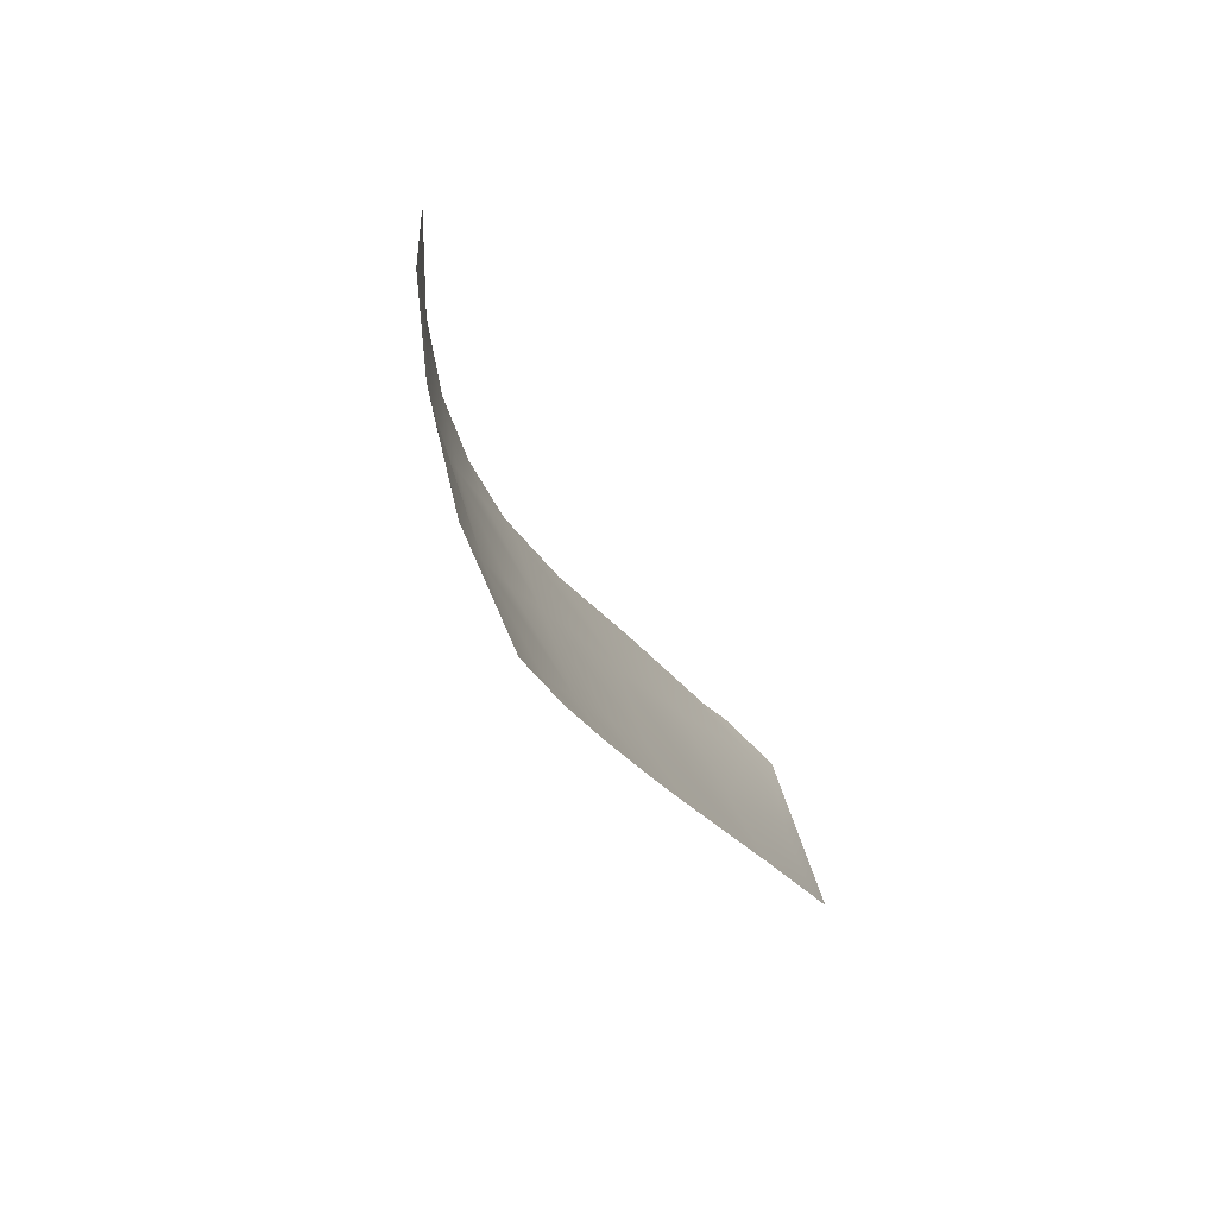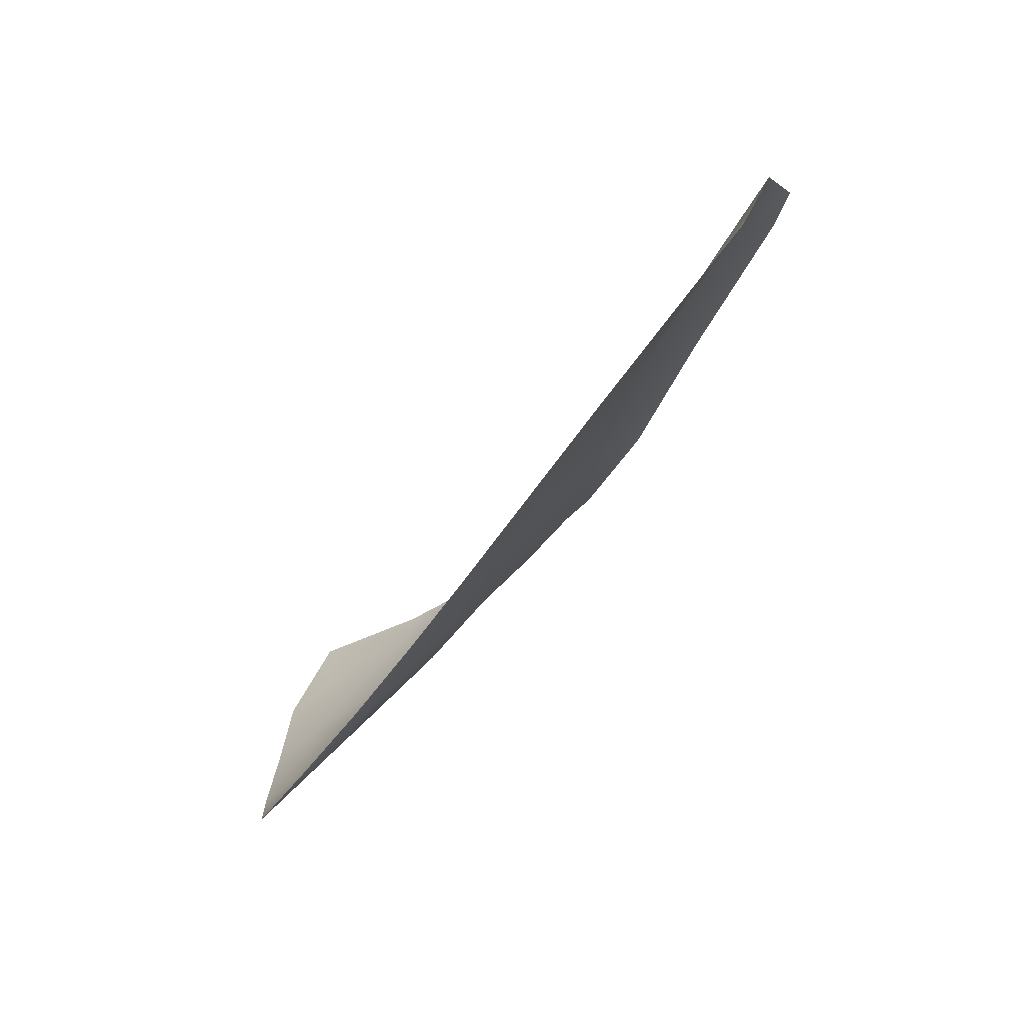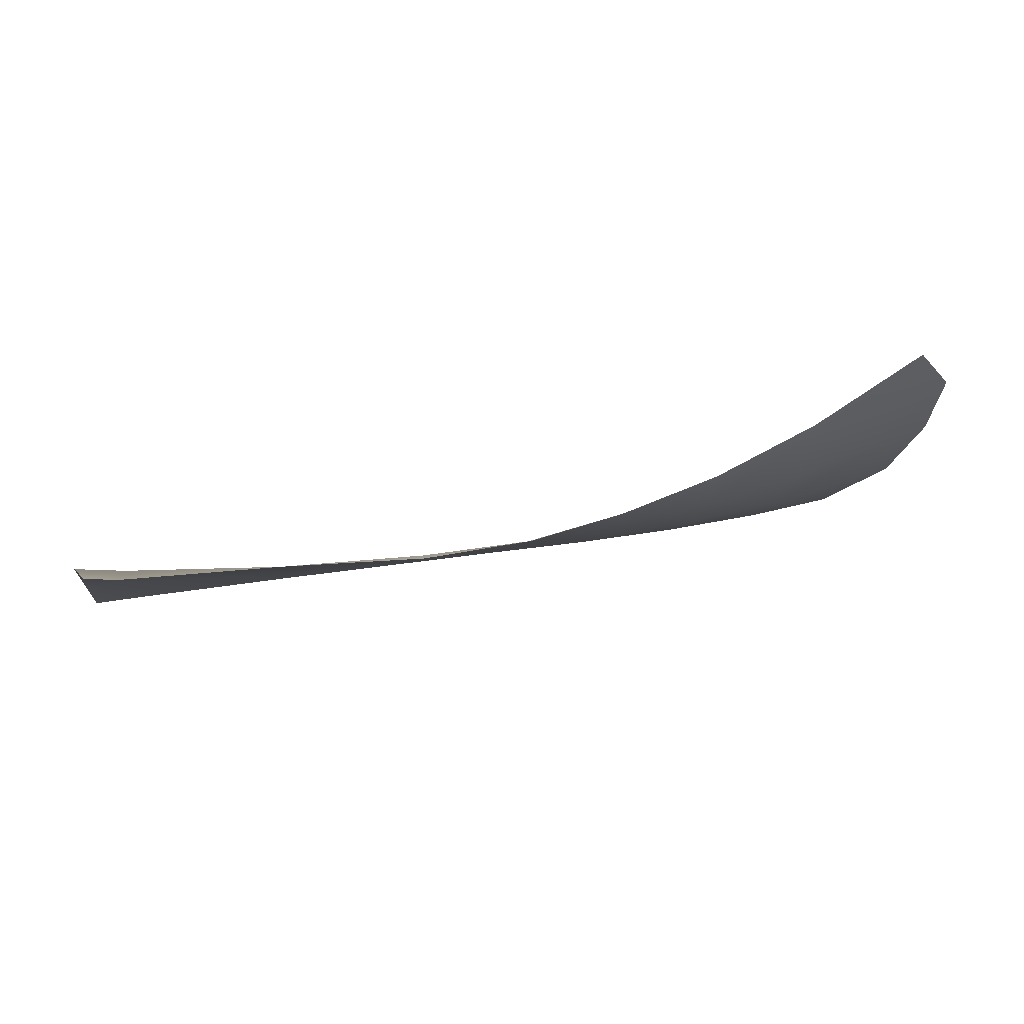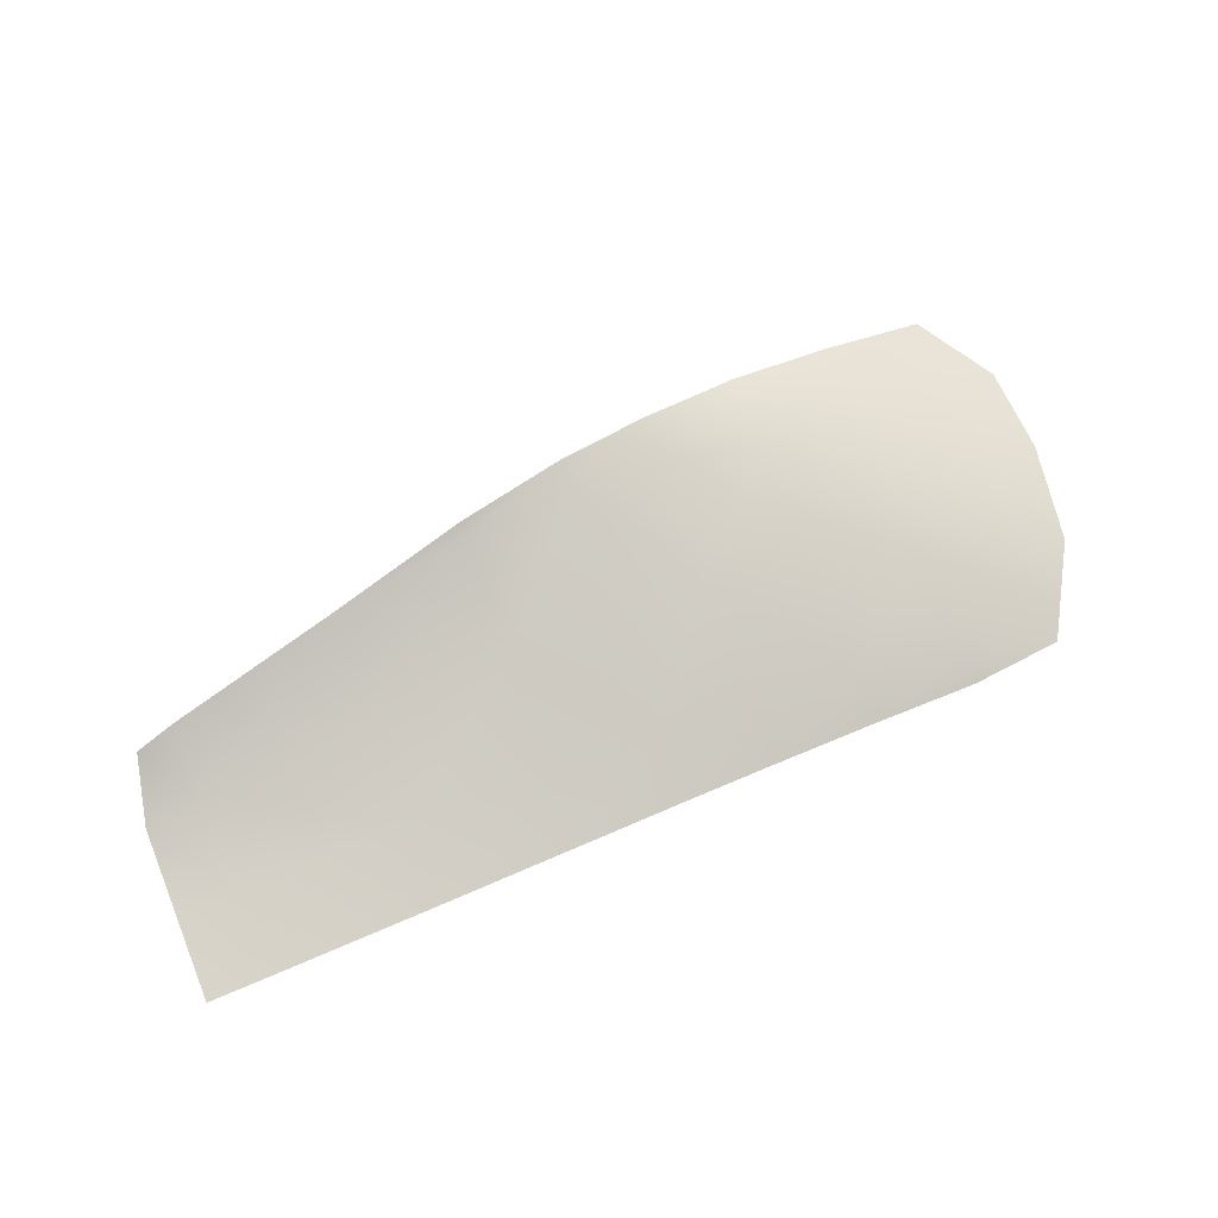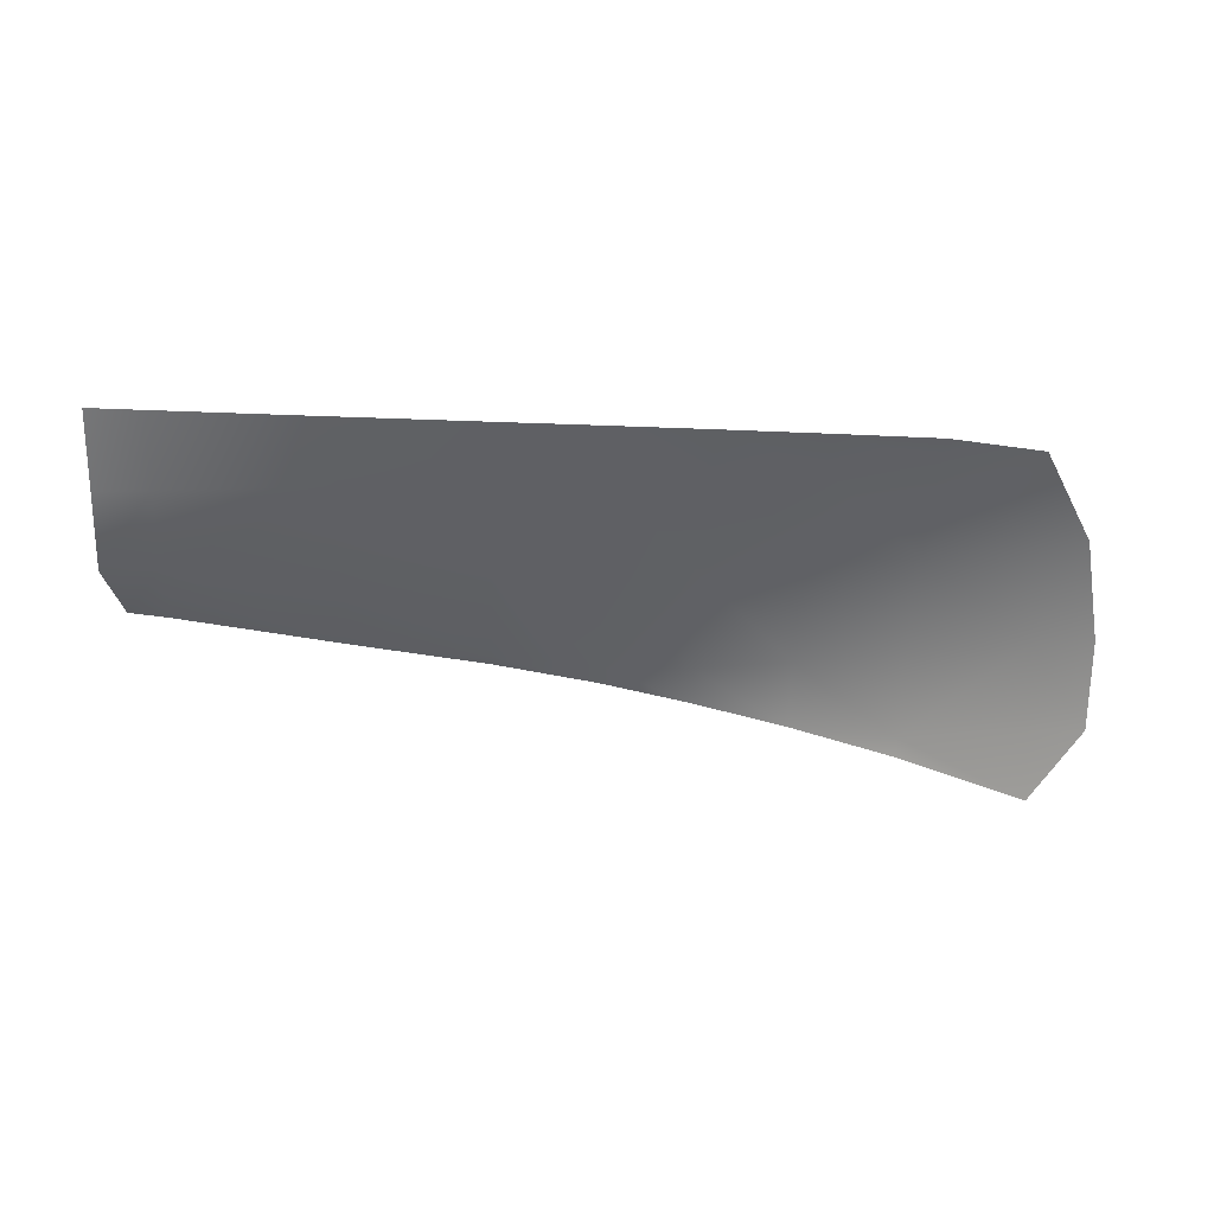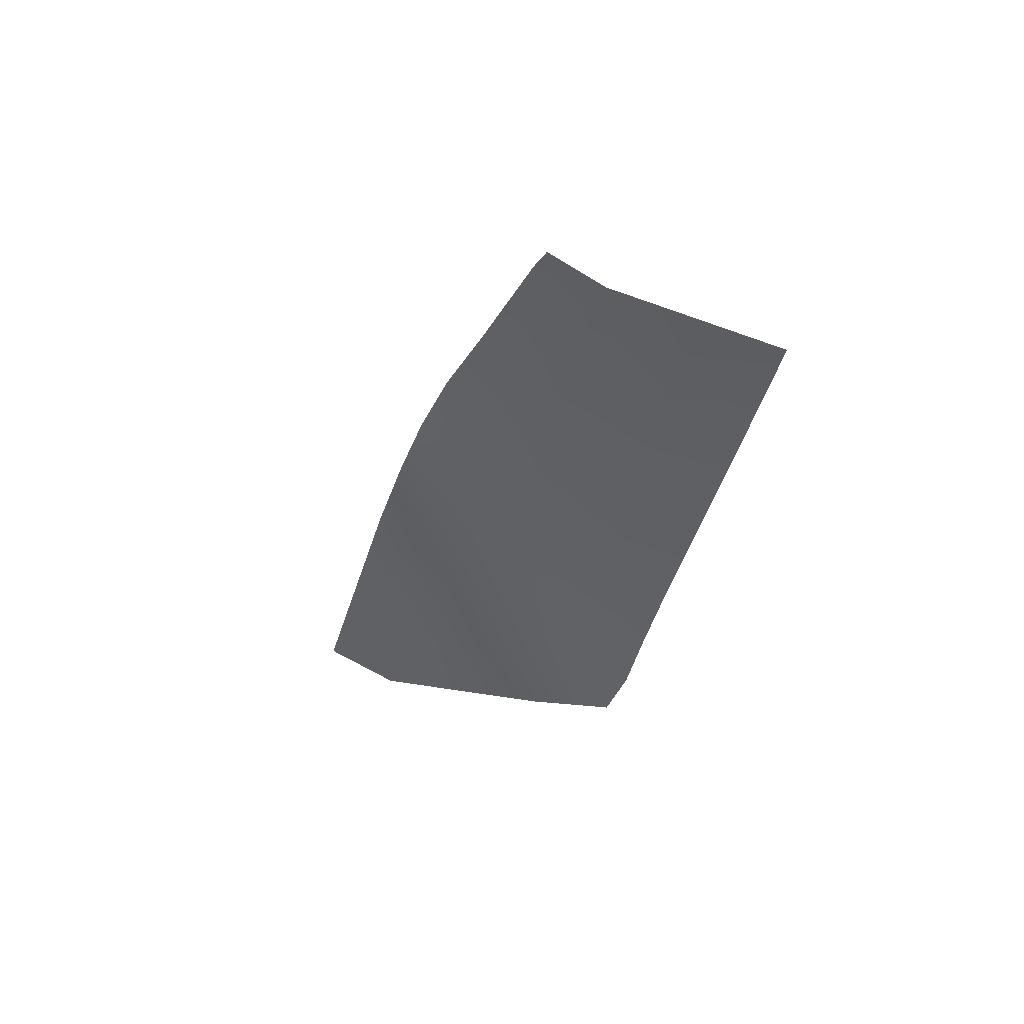
<metadata>
{"format":"obj","ext":"obj","renderer":"f3d","projection":"perspective","resolution":1024,"background":"white","views":[{"elev":-19.5,"azim":-74.2,"up":"+Z"},{"elev":-53.9,"azim":53.0,"up":"+Z"},{"elev":56.5,"azim":166.7,"up":"+Z"},{"elev":55.6,"azim":156.9,"up":"+Y"},{"elev":-76.1,"azim":177.3,"up":"+Y"},{"elev":-31.8,"azim":82.7,"up":"+Y"}]}
</metadata>
<code>
g ID74inst
v -0.6169 0.4217 -0.2662
v -0.5883 0.42 -0.2688
v -0.5875 0.4254 -0.2613
v -0.5871 0.4572 -0.1636
v -0.587 0.457 -0.17
v -0.5537 0.4649 -0.1695
v -0.5538 0.46 -0.1915
v -0.5868 0.4528 -0.1979
v -0.5231 0.4636 -0.1874
v -0.5231 0.4681 -0.1749
v -0.6253 0.4443 -0.1558
v -0.587 0.457 -0.17
v -0.5871 0.4572 -0.1636
v -0.624 0.4444 -0.1779
v -0.6399 0.4396 -0.1802
v -0.6222 0.4418 -0.2052
v -0.6393 0.4365 -0.2085
v -0.5868 0.4528 -0.1979
v -0.5867 0.4412 -0.2303
v -0.5538 0.46 -0.1915
v -0.5543 0.4455 -0.2247
v -0.5554 0.4272 -0.2568
v -0.5875 0.4254 -0.2613
v -0.5232 0.4467 -0.2207
v -0.5231 0.4636 -0.1874
v -0.5235 0.4273 -0.2532
v -0.3521 0.4113 -0.2443
v -0.3685 0.4042 -0.2688
v -0.3521 0.4031 -0.2688
v -0.3685 0.4127 -0.2451
v -0.4187 0.42 -0.2473
v -0.4187 0.4082 -0.2688
v -0.4617 0.4228 -0.2491
v -0.4617 0.4119 -0.2688
v -0.4945 0.4259 -0.2509
v -0.4945 0.4148 -0.2688
v -0.5235 0.4273 -0.2532
v -0.5238 0.417 -0.2688
v -0.5232 0.4467 -0.2207
v -0.4617 0.4419 -0.2192
v -0.4187 0.42 -0.2473
v -0.4945 0.4446 -0.2192
v -0.4945 0.4638 -0.1869
v -0.5231 0.4636 -0.1874
v -0.5231 0.4681 -0.1749
v -0.4945 0.4681 -0.18
v -0.4617 0.4599 -0.1891
v -0.4617 0.4632 -0.1858
v -0.4187 0.4512 -0.1934
v -0.4187 0.4349 -0.2197
v -0.3685 0.424 -0.22
v -0.4187 0.4512 -0.1934
v -0.3685 0.4387 -0.2023
v -0.3568 0.4344 -0.2043
v -0.3685 0.4127 -0.2451
v -0.3521 0.4196 -0.2198
v -0.3521 0.4113 -0.2443
v -0.5564 0.4189 -0.2688
v -0.5875 0.4254 -0.2613
v -0.5883 0.42 -0.2688
v -0.5554 0.4272 -0.2568
v -0.5238 0.417 -0.2688
v -0.5235 0.4273 -0.2532
v -0.5867 0.4412 -0.2303
v -0.6169 0.4217 -0.2662
v -0.6194 0.4341 -0.2367
v -0.6331 0.4305 -0.2395
v -0.6222 0.4418 -0.2052
v -0.5868 0.4528 -0.1979
v -0.6393 0.4365 -0.2085
g ID74inst_0
f 3 2 1
f 6 5 4
f 5 6 7
f 8 5 7
f 9 7 6
f 10 9 6
f 13 12 11
f 12 14 11
f 11 14 15
f 16 14 12
f 15 14 16
f 17 15 16
f 18 16 12
f 18 20 19
f 20 21 19
f 19 21 22
f 23 19 22
f 24 21 20
f 22 21 24
f 25 24 20
f 26 22 24
f 29 28 27
f 28 30 27
f 30 28 31
f 28 32 31
f 33 31 32
f 34 33 32
f 33 34 35
f 34 36 35
f 37 35 36
f 38 37 36
f 37 39 35
f 33 35 40
f 33 40 41
f 39 42 35
f 35 42 40
f 43 42 39
f 40 42 43
f 44 43 39
f 44 45 43
f 45 46 43
f 47 43 46
f 47 40 43
f 48 47 46
f 48 49 47
f 49 50 47
f 50 40 47
f 40 50 41
f 41 50 51
f 51 50 52
f 53 51 52
f 53 54 51
f 55 41 51
f 54 56 51
f 55 51 56
f 57 55 56
f 60 59 58
f 59 61 58
f 62 58 61
f 63 62 61
f 59 65 64
f 65 66 64
f 67 66 65
f 64 66 68
f 68 66 67
f 69 64 68
f 70 68 67

</code>
